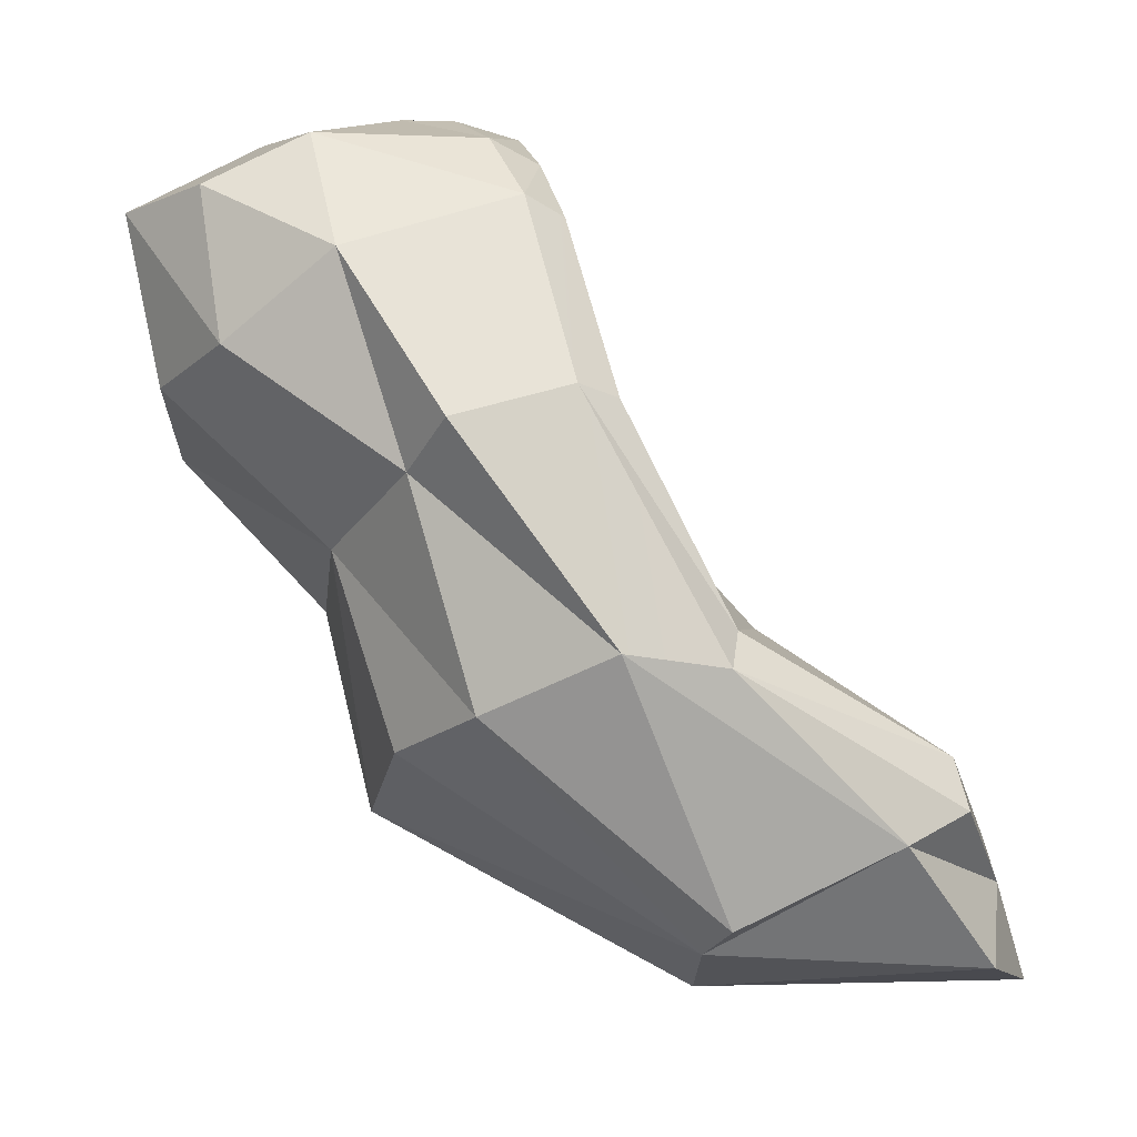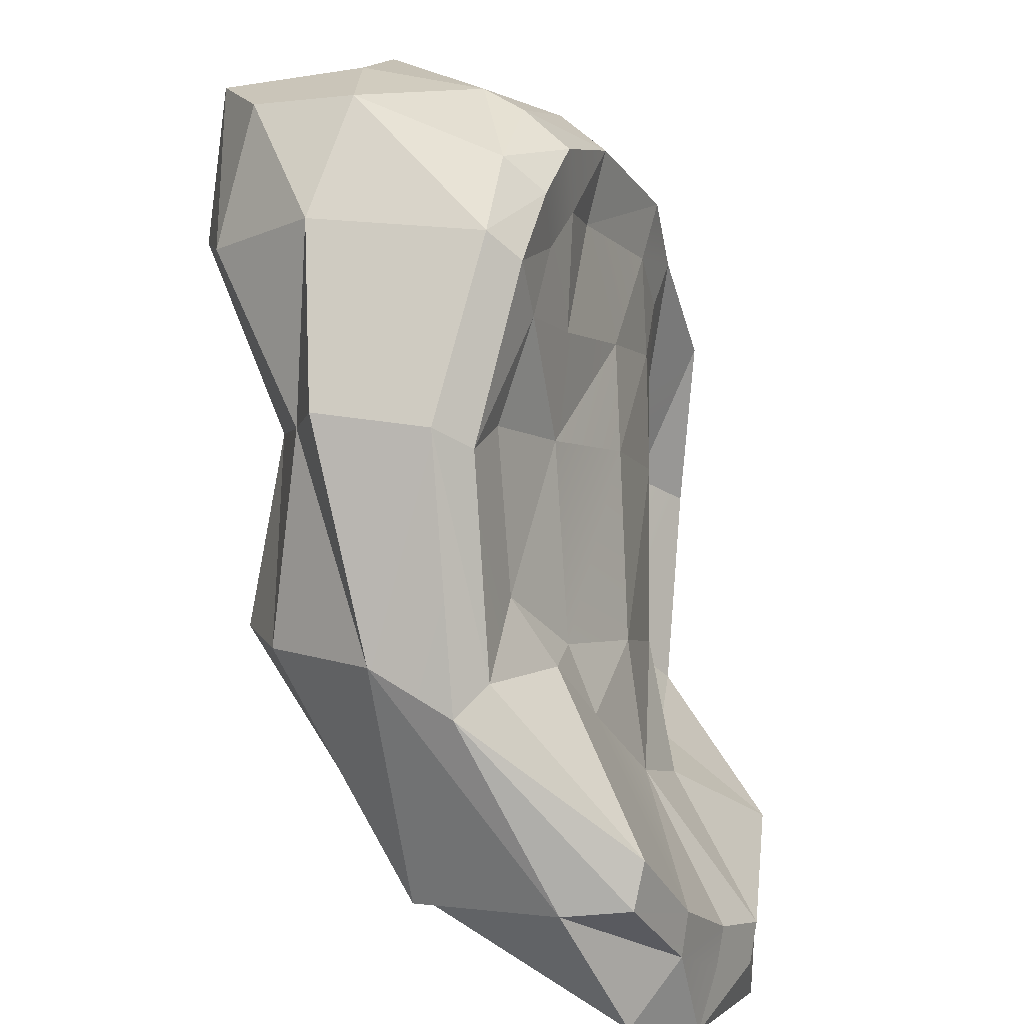
<metadata>
{"format":"obj","ext":"obj","renderer":"f3d","projection":"perspective","resolution":1024,"background":"white","views":[{"elev":33.8,"azim":-100.5,"up":"+Z"},{"elev":51.6,"azim":-67.1,"up":"+Z"}]}
</metadata>
<code>
g helmBusker
v -0.005815 -0.0463 -0.2225
v 0.09139 0.04845 -0.1356
v -0.09366 -0.04529 -0.1088
v 0.09139 0.04845 -0.1356
v -2.462e-05 0.06258 -0.01833
v -0.09366 -0.04529 -0.1088
v -0.05659 0.02031 0.04511
v -0.05869 -0.06276 0.1143
v -0.1567 -0.0939 -0.01095
v -0.05869 -0.06276 0.1143
v -0.179 -0.1189 0.04364
v -0.1567 -0.0939 -0.01095
v 0.0745 0.07431 0.08523
v 0.1688 0.00887 0.03807
v 0.1152 -0.02997 0.1098
v 0.1688 0.00887 0.03807
v 0.1721 -0.0293 0.07163
v 0.1152 -0.02997 0.1098
v 0.1586 -0.2199 -0.3772
v 0.2344 -0.1792 -0.2594
v 0.1495 -0.1243 -0.3968
v 0.2344 -0.1792 -0.2594
v 0.2527 -0.09072 -0.2898
v 0.1495 -0.1243 -0.3968
v 0.1023 -0.08814 -0.3322
v 0.1935 -0.01279 -0.2177
v -0.005815 -0.0463 -0.2225
v 0.1935 -0.01279 -0.2177
v 0.09139 0.04845 -0.1356
v -0.005815 -0.0463 -0.2225
v -0.1567 -0.0939 -0.01095
v -0.09366 -0.04529 -0.1088
v -0.05659 0.02031 0.04511
v -2.462e-05 0.06258 -0.01833
v 0.0745 0.07431 0.08523
v 0.1152 -0.02997 0.1098
v 0.02679 0.02189 0.1267
v 0.04153 -0.05831 0.1528
v 0.02679 0.02189 0.1267
v -0.05659 0.02031 0.04511
v 0.02679 0.02189 0.1267
v -0.05869 -0.06276 0.1143
v 0.02679 0.02189 0.1267
v 0.04153 -0.05831 0.1528
v -0.05869 -0.06276 0.1143
v -2.462e-05 0.06258 -0.01833
v 0.0745 0.07431 0.08523
v -0.05659 0.02031 0.04511
v 0.0745 0.07431 0.08523
v 0.02679 0.02189 0.1267
v -0.05659 0.02031 0.04511
v 0.09139 0.04845 -0.1356
v 0.1782 0.06634 0.007875
v -2.462e-05 0.06258 -0.01833
v 0.1782 0.06634 0.007875
v 0.0745 0.07431 0.08523
v -2.462e-05 0.06258 -0.01833
v 0.1782 0.06634 0.007875
v 0.09139 0.04845 -0.1356
v 0.2643 0.0406 -0.122
v 0.09139 0.04845 -0.1356
v 0.1935 -0.01279 -0.2177
v 0.2643 0.0406 -0.122
v 0.2892 -0.03793 -0.1878
v 0.2527 -0.09072 -0.2898
v 0.2683 -0.1378 -0.1436
v 0.2344 -0.1792 -0.2594
v 0.2643 0.0406 -0.122
v 0.2892 -0.03793 -0.1878
v 0.2315 0.008967 -0.07788
v 0.2892 -0.03793 -0.1878
v 0.2568 -0.0952 -0.1145
v 0.2315 0.008967 -0.07788
v 0.2643 0.0406 -0.122
v 0.1935 -0.01279 -0.2177
v 0.2892 -0.03793 -0.1878
v 0.1935 -0.01279 -0.2177
v 0.2527 -0.09072 -0.2898
v 0.2892 -0.03793 -0.1878
v 0.1495 -0.1243 -0.3968
v 0.2527 -0.09072 -0.2898
v 0.1023 -0.08814 -0.3322
v -0.0244 -0.1058 -0.4179
v 0.2527 -0.09072 -0.2898
v 0.1935 -0.01279 -0.2177
v 0.1023 -0.08814 -0.3322
v -0.005815 -0.0463 -0.2225
v -0.09366 -0.04529 -0.1088
v -0.1301 -0.06133 -0.32
v -0.09366 -0.04529 -0.1088
v -0.2228 -0.0706 -0.1971
v -0.1301 -0.06133 -0.32
v -0.2738 -0.1209 -0.1355
v -0.1567 -0.0939 -0.01095
v -0.2966 -0.2153 -0.07982
v -0.1567 -0.0939 -0.01095
v -0.179 -0.1189 0.04364
v -0.2966 -0.2153 -0.07982
v -0.3278 -0.5093 -0.3853
v -0.2884 -0.2726 -0.388
v -0.3785 -0.4664 -0.3234
v -0.2884 -0.2726 -0.388
v -0.3372 -0.2665 -0.3146
v -0.3785 -0.4664 -0.3234
v 0.03268 -0.2978 -0.4677
v 0.1586 -0.2199 -0.3772
v 0.03941 -0.2045 -0.4719
v 0.1495 -0.1243 -0.3968
v -0.2356 -0.5272 -0.4657
v -0.2063 -0.2997 -0.4607
v -0.3278 -0.5093 -0.3853
v -0.2884 -0.2726 -0.388
v 0.1023 -0.08814 -0.3322
v -0.005815 -0.0463 -0.2225
v -0.0244 -0.1058 -0.4179
v -0.005815 -0.0463 -0.2225
v -0.1301 -0.06133 -0.32
v -0.0244 -0.1058 -0.4179
v -0.2228 -0.0706 -0.1971
v -0.09366 -0.04529 -0.1088
v -0.2738 -0.1209 -0.1355
v -0.09366 -0.04529 -0.1088
v -0.1567 -0.0939 -0.01095
v -0.2738 -0.1209 -0.1355
v -0.3785 -0.4664 -0.3234
v -0.3372 -0.2665 -0.3146
v -0.3647 -0.4006 -0.2153
v -0.3372 -0.2665 -0.3146
v -0.3694 -0.2794 -0.269
v -0.3647 -0.4006 -0.2153
v -0.3647 -0.4006 -0.2153
v -0.3694 -0.2794 -0.269
v -0.2966 -0.2153 -0.07982
v -0.3694 -0.2794 -0.269
v -0.2738 -0.1209 -0.1355
v -0.2966 -0.2153 -0.07982
v -0.2228 -0.0706 -0.1971
v -0.2738 -0.1209 -0.1355
v -0.3372 -0.2665 -0.3146
v -0.2738 -0.1209 -0.1355
v -0.3694 -0.2794 -0.269
v -0.3372 -0.2665 -0.3146
v -0.2884 -0.2726 -0.388
v -0.1301 -0.06133 -0.32
v -0.3372 -0.2665 -0.3146
v -0.1301 -0.06133 -0.32
v -0.2228 -0.0706 -0.1971
v -0.3372 -0.2665 -0.3146
v -0.0244 -0.1058 -0.4179
v -0.1301 -0.06133 -0.32
v -0.2063 -0.2997 -0.4607
v -0.2884 -0.2726 -0.388
v -0.143 -0.3505 -0.4922
v -0.1111 -0.4684 -0.5112
v 0.03268 -0.2978 -0.4677
v -0.1111 -0.4684 -0.5112
v -0.143 -0.3505 -0.4922
v -0.2356 -0.5272 -0.4657
v -0.2063 -0.2997 -0.4607
v 0.03941 -0.2045 -0.4719
v -0.0244 -0.1058 -0.4179
v -0.143 -0.3505 -0.4922
v -0.2063 -0.2997 -0.4607
v 0.03941 -0.2045 -0.4719
v 0.1495 -0.1243 -0.3968
v -0.0244 -0.1058 -0.4179
v -0.1534 -0.2419 0.02973
v -0.266 -0.3017 -0.093
v -0.1618 -0.211 0.04979
v -0.266 -0.3017 -0.093
v -0.3054 -0.289 -0.09537
v -0.1618 -0.211 0.04979
v -0.1534 -0.2419 0.02973
v -0.1618 -0.211 0.04979
v -0.02681 -0.2275 0.1044
v -0.0279 -0.1985 0.1262
v 0.2354 -0.2571 -0.1399
v 0.2554 -0.2296 -0.1406
v 0.2448 -0.2849 -0.2497
v 0.2554 -0.2296 -0.1406
v 0.265 -0.255 -0.2552
v 0.2448 -0.2849 -0.2497
v 0.2448 -0.2849 -0.2497
v 0.265 -0.255 -0.2552
v 0.1692 -0.306 -0.3688
v 0.18 -0.2777 -0.3904
v 0.1692 -0.306 -0.3688
v 0.18 -0.2777 -0.3904
v 0.03241 -0.3495 -0.4519
v 0.18 -0.2777 -0.3904
v 0.02035 -0.3477 -0.4887
v 0.03241 -0.3495 -0.4519
v -0.266 -0.3017 -0.093
v -0.3086 -0.4469 -0.1888
v -0.3054 -0.289 -0.09537
v -0.3086 -0.4469 -0.1888
v -0.3401 -0.4513 -0.2122
v -0.3054 -0.289 -0.09537
v -0.3086 -0.4469 -0.1888
v -0.2889 -0.4797 -0.2754
v -0.3401 -0.4513 -0.2122
v -0.3154 -0.4856 -0.3002
v -0.2889 -0.4797 -0.2754
v -0.2505 -0.4999 -0.3475
v -0.3154 -0.4856 -0.3002
v -0.277 -0.5051 -0.3672
v -0.3278 -0.5093 -0.3853
v -0.2505 -0.4999 -0.3475
v -0.2097 -0.5175 -0.3944
v -0.277 -0.5051 -0.3672
v -0.2369 -0.5232 -0.4154
v -0.3278 -0.5093 -0.3853
v -0.2369 -0.5232 -0.4154
v -0.2097 -0.5175 -0.3944
v -0.1047 -0.4887 -0.4807
v -0.2097 -0.5175 -0.3944
v -0.07088 -0.4788 -0.4571
v -0.1047 -0.4887 -0.4807
v -0.1047 -0.4887 -0.4807
v -0.07088 -0.4788 -0.4571
v 0.02035 -0.3477 -0.4887
v -0.07088 -0.4788 -0.4571
v 0.03241 -0.3495 -0.4519
v 0.02035 -0.3477 -0.4887
v -0.0279 -0.1985 0.1262
v -0.1618 -0.211 0.04979
v -0.05869 -0.06276 0.1143
v -0.179 -0.1189 0.04364
v 0.1203 -0.1328 0.1194
v 0.1152 -0.02997 0.1098
v 0.1721 -0.0293 0.07163
v 0.18 -0.2777 -0.3904
v 0.265 -0.255 -0.2552
v 0.1586 -0.2199 -0.3772
v 0.265 -0.255 -0.2552
v 0.2344 -0.1792 -0.2594
v 0.1586 -0.2199 -0.3772
v 0.04153 -0.05831 0.1528
v 0.1152 -0.02997 0.1098
v 0.1203 -0.1328 0.1194
v -0.0279 -0.1985 0.1262
v -0.05869 -0.06276 0.1143
v 0.04153 -0.05831 0.1528
v 0.265 -0.255 -0.2552
v 0.2554 -0.2296 -0.1406
v 0.2344 -0.1792 -0.2594
v 0.2554 -0.2296 -0.1406
v 0.2683 -0.1378 -0.1436
v 0.2344 -0.1792 -0.2594
v 0.2568 -0.0952 -0.1145
v 0.2683 -0.1378 -0.1436
v 0.2554 -0.2296 -0.1406
v -0.1089 -0.2419 0.008193
v -0.1534 -0.2419 0.02973
v -0.03192 -0.2391 0.05249
v -0.1534 -0.2419 0.02973
v -0.02681 -0.2275 0.1044
v -0.03192 -0.2391 0.05249
v 0.1932 -0.2605 -0.1488
v 0.2354 -0.2571 -0.1399
v 0.1837 -0.2633 -0.2345
v 0.2354 -0.2571 -0.1399
v 0.2448 -0.2849 -0.2497
v 0.1837 -0.2633 -0.2345
v 0.1443 -0.2718 -0.3275
v 0.2448 -0.2849 -0.2497
v 0.1692 -0.306 -0.3688
v 0.1443 -0.2718 -0.3275
v -0.179 -0.1189 0.04364
v -0.1618 -0.211 0.04979
v -0.2966 -0.2153 -0.07982
v -0.3054 -0.289 -0.09537
v -0.3785 -0.4664 -0.3234
v -0.3154 -0.4856 -0.3002
v -0.3278 -0.5093 -0.3853
v 0.02035 -0.3477 -0.4887
v 0.18 -0.2777 -0.3904
v 0.03268 -0.2978 -0.4677
v 0.18 -0.2777 -0.3904
v 0.1586 -0.2199 -0.3772
v 0.03268 -0.2978 -0.4677
v -0.2369 -0.5232 -0.4154
v -0.2356 -0.5272 -0.4657
v -0.3278 -0.5093 -0.3853
v -0.3401 -0.4513 -0.2122
v -0.3154 -0.4856 -0.3002
v -0.3647 -0.4006 -0.2153
v -0.3154 -0.4856 -0.3002
v -0.3785 -0.4664 -0.3234
v -0.3647 -0.4006 -0.2153
v -0.2966 -0.2153 -0.07982
v -0.3054 -0.289 -0.09537
v -0.3647 -0.4006 -0.2153
v -0.3054 -0.289 -0.09537
v -0.3401 -0.4513 -0.2122
v -0.3647 -0.4006 -0.2153
v -0.1047 -0.4887 -0.4807
v 0.02035 -0.3477 -0.4887
v -0.1111 -0.4684 -0.5112
v 0.02035 -0.3477 -0.4887
v 0.03268 -0.2978 -0.4677
v -0.1111 -0.4684 -0.5112
v -0.2369 -0.5232 -0.4154
v -0.1047 -0.4887 -0.4807
v -0.2356 -0.5272 -0.4657
v -0.1047 -0.4887 -0.4807
v -0.1111 -0.4684 -0.5112
v -0.2356 -0.5272 -0.4657
v -0.1089 -0.2419 0.008193
v -0.1907 -0.2872 -0.08474
v -0.1534 -0.2419 0.02973
v -0.266 -0.3017 -0.093
v -0.1907 -0.2872 -0.08474
v -0.2004 -0.3306 -0.1403
v -0.266 -0.3017 -0.093
v -0.2004 -0.3306 -0.1403
v -0.3086 -0.4469 -0.1888
v -0.266 -0.3017 -0.093
v -0.2004 -0.3306 -0.1403
v -0.1867 -0.3591 -0.2091
v -0.3086 -0.4469 -0.1888
v -0.2889 -0.4797 -0.2754
v -0.1653 -0.3973 -0.2979
v -0.1653 -0.3973 -0.2979
v -0.2505 -0.4999 -0.3475
v -0.2889 -0.4797 -0.2754
v -0.2505 -0.4999 -0.3475
v -0.1653 -0.3973 -0.2979
v -0.2097 -0.5175 -0.3944
v -0.1653 -0.3973 -0.2979
v -0.1201 -0.4088 -0.3579
v -0.2097 -0.5175 -0.3944
v -0.2097 -0.5175 -0.3944
v -0.1201 -0.4088 -0.3579
v -0.07088 -0.4788 -0.4571
v -0.1201 -0.4088 -0.3579
v -0.06718 -0.377 -0.3875
v -0.07088 -0.4788 -0.4571
v -0.07088 -0.4788 -0.4571
v -0.06718 -0.377 -0.3875
v 0.03241 -0.3495 -0.4519
v -0.06718 -0.377 -0.3875
v 0.01718 -0.3121 -0.402
v 0.03241 -0.3495 -0.4519
v 0.03241 -0.3495 -0.4519
v 0.01718 -0.3121 -0.402
v 0.1692 -0.306 -0.3688
v 0.1443 -0.2718 -0.3275
v 0.1906 -0.04337 0.03173
v 0.2345 -0.0464 -0.04113
v 0.2128 -0.1499 0.004433
v 0.2892 -0.03793 -0.1878
v 0.2683 -0.1378 -0.1436
v 0.2568 -0.0952 -0.1145
v 0.1782 0.06634 0.007875
v 0.1688 0.00887 0.03807
v 0.0745 0.07431 0.08523
v 0.1688 0.00887 0.03807
v 0.1782 0.06634 0.007875
v 0.2315 0.008967 -0.07788
v 0.1782 0.06634 0.007875
v 0.2643 0.0406 -0.122
v 0.2315 0.008967 -0.07788
v 0.2315 0.008967 -0.07788
v 0.2345 -0.0464 -0.04113
v 0.1688 0.00887 0.03807
v 0.2345 -0.0464 -0.04113
v 0.1906 -0.04337 0.03173
v 0.1688 0.00887 0.03807
v 0.03941 -0.2045 -0.4719
v -0.143 -0.3505 -0.4922
v 0.03268 -0.2978 -0.4677
v 0.1828 -0.2509 -0.08457
v 0.1932 -0.2605 -0.1488
v 0.1383 -0.2746 -0.1516
v 0.1932 -0.2605 -0.1488
v 0.1837 -0.2633 -0.2345
v 0.1383 -0.2746 -0.1516
v 0.1383 -0.2746 -0.1516
v 0.1837 -0.2633 -0.2345
v 0.0756 -0.3045 -0.2215
v 0.1837 -0.2633 -0.2345
v 0.1443 -0.2718 -0.3275
v 0.0756 -0.3045 -0.2215
v -0.03192 -0.2391 0.05249
v 0.0291 -0.2277 0.06522
v 0.01374 -0.2494 -0.007204
v 0.08334 -0.2247 0.05229
v -0.1089 -0.2419 0.008193
v -0.03192 -0.2391 0.05249
v -0.05271 -0.2671 -0.05945
v -0.03192 -0.2391 0.05249
v 0.01374 -0.2494 -0.007204
v -0.05271 -0.2671 -0.05945
v 0.08196 -0.2662 -0.08359
v -0.1867 -0.3591 -0.2091
v -0.2004 -0.3306 -0.1403
v -0.1625 -0.3246 -0.1627
v -0.2004 -0.3306 -0.1403
v -0.1907 -0.2872 -0.08474
v -0.1625 -0.3246 -0.1627
v 0.01718 -0.3121 -0.402
v -0.06718 -0.377 -0.3875
v -0.02899 -0.3489 -0.3177
v -0.06718 -0.377 -0.3875
v -0.1201 -0.4088 -0.3579
v -0.02899 -0.3489 -0.3177
v -0.1625 -0.3246 -0.1627
v -0.1907 -0.2872 -0.08474
v -0.05271 -0.2671 -0.05945
v -0.05271 -0.2671 -0.05945
v 0.01639 -0.2977 -0.1346
v -0.0972 -0.3523 -0.2256
v 0.08196 -0.2662 -0.08359
v -0.1907 -0.2872 -0.08474
v -0.1089 -0.2419 0.008193
v 0.0756 -0.3045 -0.2215
v 0.1443 -0.2718 -0.3275
v -0.02899 -0.3489 -0.3177
v 0.1443 -0.2718 -0.3275
v 0.01718 -0.3121 -0.402
v -0.02899 -0.3489 -0.3177
v -0.1653 -0.3973 -0.2979
v -0.1867 -0.3591 -0.2091
v -0.0972 -0.3523 -0.2256
v -0.1867 -0.3591 -0.2091
v -0.1625 -0.3246 -0.1627
v -0.0972 -0.3523 -0.2256
v 0.08334 -0.2247 0.05229
v 0.1161 -0.2245 0.007861
v 0.01374 -0.2494 -0.007204
v 0.1161 -0.2245 0.007861
v 0.08196 -0.2662 -0.08359
v 0.01374 -0.2494 -0.007204
v 0.1828 -0.2509 -0.08457
v 0.1828 -0.2509 -0.08457
v 0.1383 -0.2746 -0.1516
v 0.08196 -0.2662 -0.08359
v 0.0756 -0.3045 -0.2215
v 0.01639 -0.2977 -0.1346
v 0.1383 -0.2746 -0.1516
v 0.01639 -0.2977 -0.1346
v 0.08196 -0.2662 -0.08359
v 0.1383 -0.2746 -0.1516
v -0.02899 -0.3489 -0.3177
v -0.0972 -0.3523 -0.2256
v 0.0756 -0.3045 -0.2215
v -0.0972 -0.3523 -0.2256
v 0.01639 -0.2977 -0.1346
v 0.0756 -0.3045 -0.2215
v -0.1201 -0.4088 -0.3579
v -0.1653 -0.3973 -0.2979
v -0.02899 -0.3489 -0.3177
v -0.1653 -0.3973 -0.2979
v -0.0972 -0.3523 -0.2256
v -0.02899 -0.3489 -0.3177
v -0.02681 -0.2275 0.1044
v -0.0279 -0.1985 0.1262
v 0.03599 -0.2208 0.1154
v -0.0279 -0.1985 0.1262
v 0.03751 -0.1844 0.1392
v 0.03599 -0.2208 0.1154
v 0.03599 -0.2208 0.1154
v 0.03751 -0.1844 0.1392
v 0.09521 -0.2158 0.1074
v 0.03751 -0.1844 0.1392
v 0.1097 -0.1715 0.1199
v 0.09521 -0.2158 0.1074
v 0.09521 -0.2158 0.1074
v 0.1097 -0.1715 0.1199
v 0.1644 -0.2206 0.04635
v 0.1097 -0.1715 0.1199
v 0.1777 -0.1756 0.05695
v 0.1644 -0.2206 0.04635
v 0.1777 -0.1756 0.05695
v 0.2448 -0.2042 -0.06007
v 0.1644 -0.2206 0.04635
v 0.2268 -0.2466 -0.06196
v 0.2448 -0.2042 -0.06007
v 0.2554 -0.2296 -0.1406
v 0.2268 -0.2466 -0.06196
v 0.2554 -0.2296 -0.1406
v 0.2354 -0.2571 -0.1399
v 0.2268 -0.2466 -0.06196
v -0.03192 -0.2391 0.05249
v -0.02681 -0.2275 0.1044
v 0.0291 -0.2277 0.06522
v -0.02681 -0.2275 0.1044
v 0.03599 -0.2208 0.1154
v 0.0291 -0.2277 0.06522
v 0.09521 -0.2158 0.1074
v 0.08334 -0.2247 0.05229
v 0.1644 -0.2206 0.04635
v 0.1161 -0.2245 0.007861
v 0.08334 -0.2247 0.05229
v 0.1644 -0.2206 0.04635
v 0.1828 -0.2509 -0.08457
v 0.1161 -0.2245 0.007861
v 0.2268 -0.2466 -0.06196
v 0.1161 -0.2245 0.007861
v 0.1644 -0.2206 0.04635
v 0.2268 -0.2466 -0.06196
v 0.1932 -0.2605 -0.1488
v 0.1828 -0.2509 -0.08457
v 0.2354 -0.2571 -0.1399
v 0.2268 -0.2466 -0.06196
v -0.0279 -0.1985 0.1262
v 0.04153 -0.05831 0.1528
v 0.03751 -0.1844 0.1392
v 0.03751 -0.1844 0.1392
v 0.1203 -0.1328 0.1194
v 0.1097 -0.1715 0.1199
v 0.1097 -0.1715 0.1199
v 0.1203 -0.1328 0.1194
v 0.1777 -0.1756 0.05695
v 0.1688 0.00887 0.03807
v 0.1906 -0.04337 0.03173
v 0.1721 -0.0293 0.07163
v 0.2315 0.008967 -0.07788
v 0.2501 -0.06601 -0.07893
v 0.2345 -0.0464 -0.04113
v 0.2568 -0.0952 -0.1145
v 0.2501 -0.06601 -0.07893
v 0.2315 0.008967 -0.07788
v 0.2554 -0.2296 -0.1406
v 0.2448 -0.2042 -0.06007
v 0.2568 -0.0952 -0.1145
v 0.2448 -0.2042 -0.06007
v 0.2501 -0.06601 -0.07893
v 0.2568 -0.0952 -0.1145
v 0.2448 -0.2042 -0.06007
v 0.2128 -0.1499 0.004433
v 0.2501 -0.06601 -0.07893
v 0.2128 -0.1499 0.004433
v 0.2345 -0.0464 -0.04113
v 0.2501 -0.06601 -0.07893
v 0.1777 -0.1756 0.05695
v 0.2128 -0.1499 0.004433
v 0.2448 -0.2042 -0.06007
v 0.1721 -0.0293 0.07163
v 0.1906 -0.04337 0.03173
v 0.1777 -0.1756 0.05695
v 0.1777 -0.1756 0.05695
v 0.1203 -0.1328 0.1194
v 0.1721 -0.0293 0.07163
v 0.03751 -0.1844 0.1392
v 0.04153 -0.05831 0.1528
v 0.1203 -0.1328 0.1194
v 0.1906 -0.04337 0.03173
v 0.2128 -0.1499 0.004433
v 0.1777 -0.1756 0.05695
g helmBusker_0
f 3 2 1
f 6 5 4
f 9 8 7
f 12 11 10
f 15 14 13
f 18 17 16
f 21 20 19
f 24 23 22
f 27 26 25
f 30 29 28
f 33 32 31
f 33 34 32
f 37 36 35
f 39 38 36
f 42 41 40
f 45 44 43
f 48 47 46
f 51 50 49
f 54 53 52
f 57 56 55
f 60 59 58
f 63 62 61
f 66 65 64
f 66 67 65
f 70 69 68
f 73 72 71
f 76 75 74
f 79 78 77
f 82 81 80
f 83 82 80
f 86 85 84
f 89 88 87
f 92 91 90
f 95 94 93
f 98 97 96
f 101 100 99
f 104 103 102
f 107 106 105
f 107 108 106
f 111 110 109
f 111 112 110
f 115 114 113
f 118 117 116
f 121 120 119
f 124 123 122
f 127 126 125
f 130 129 128
f 133 132 131
f 136 135 134
f 139 138 137
f 142 141 140
f 145 144 143
f 148 147 146
f 151 150 149
f 151 152 150
f 155 154 153
f 158 157 156
f 158 159 157
f 162 161 160
f 162 163 161
f 166 165 164
f 169 168 167
f 172 171 170
f 175 174 173
f 175 176 174
f 179 178 177
f 182 181 180
f 185 184 183
f 185 186 184
f 189 188 187
f 192 191 190
f 195 194 193
f 198 197 196
f 201 200 199
f 201 202 200
f 205 204 203
f 205 206 204
f 207 206 205
f 210 209 208
f 210 211 209
f 212 211 210
f 215 214 213
f 218 217 216
f 221 220 219
f 224 223 222
f 227 226 225
f 227 228 226
f 231 230 229
f 234 233 232
f 237 236 235
f 240 239 238
f 243 242 241
f 246 245 244
f 249 248 247
f 252 251 250
f 255 254 253
f 258 257 256
f 261 260 259
f 264 263 262
f 265 263 264
f 268 267 266
f 271 270 269
f 271 272 270
f 275 274 273
f 278 277 276
f 281 280 279
f 284 283 282
f 287 286 285
f 290 289 288
f 293 292 291
f 296 295 294
f 299 298 297
f 302 301 300
f 305 304 303
f 308 307 306
f 311 310 309
f 311 312 310
f 315 314 313
f 318 317 316
f 321 320 319
f 321 322 320
f 322 323 320
f 326 325 324
f 329 328 327
f 332 331 330
f 335 334 333
f 338 337 336
f 341 340 339
f 344 343 342
f 347 346 345
f 347 348 346
f 351 350 349
f 354 353 352
f 357 356 355
f 360 359 358
f 363 362 361
f 366 365 364
f 369 368 367
f 372 371 370
g helmBusker_1
f 375 374 373
f 378 377 376
f 381 380 379
f 384 383 382
f 387 386 385
f 387 388 386
f 391 390 389
f 394 393 392
f 394 395 393
f 398 397 396
f 401 400 399
f 404 403 402
f 407 406 405
f 410 409 408
f 408 412 411
f 408 413 412
f 410 412 414
f 411 416 415
f 419 418 417
f 422 421 420
f 425 424 423
f 428 427 426
f 431 430 429
f 434 433 432
f 433 435 432
f 438 437 436
f 441 440 439
f 444 443 442
f 447 446 445
f 450 449 448
f 453 452 451
f 456 455 454
f 459 458 457
f 462 461 460
f 465 464 463
f 468 467 466
f 471 470 469
f 474 473 472
f 477 476 475
f 477 478 476
f 481 480 479
f 484 483 482
f 487 486 485
f 490 489 488
f 491 489 490
f 491 490 492
f 493 491 492
f 496 495 494
f 499 498 497
f 502 501 500
f 505 504 503
f 505 506 504
f 509 508 507
f 512 511 510
f 515 514 513
f 518 517 516
f 521 520 519
f 524 523 522
f 527 526 525
f 530 529 528
f 533 532 531
f 536 535 534
f 539 538 537
f 542 541 540
f 545 544 543
f 548 547 546
f 551 550 549

</code>
